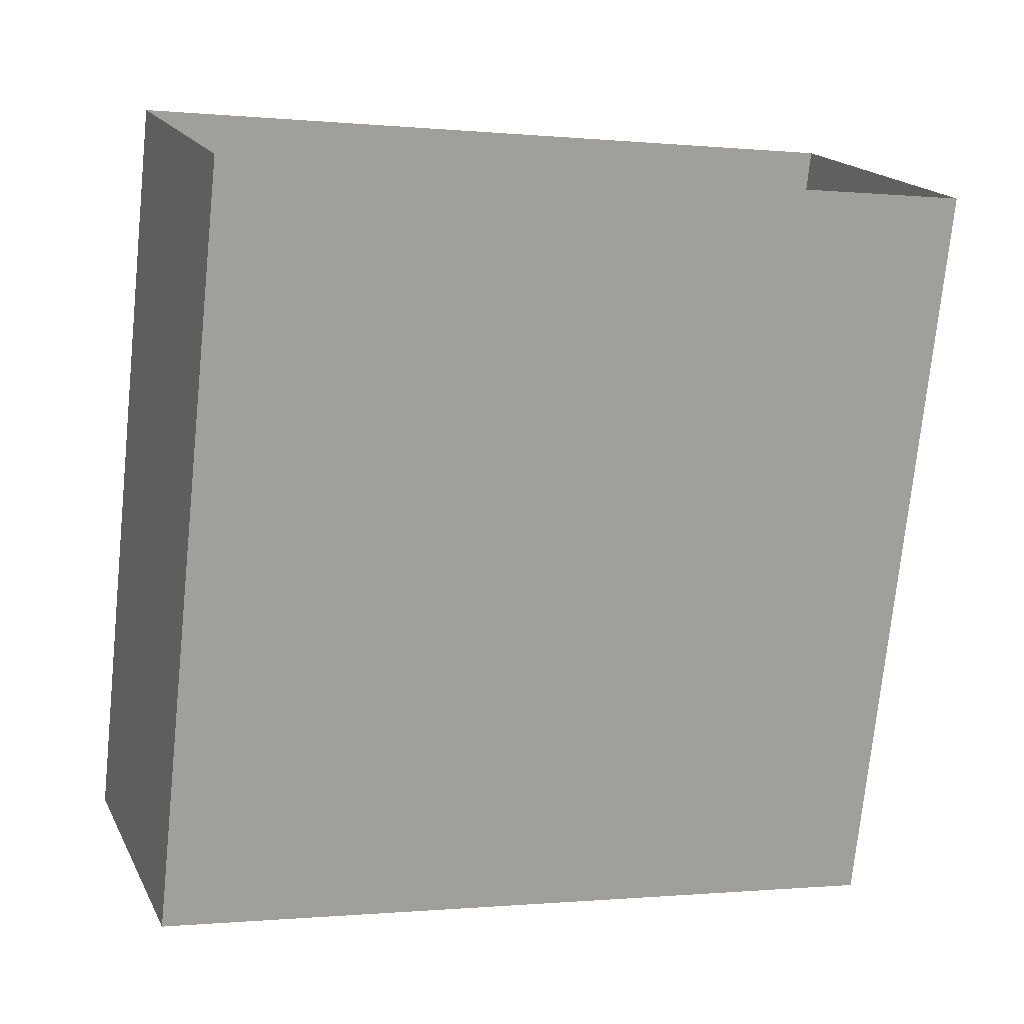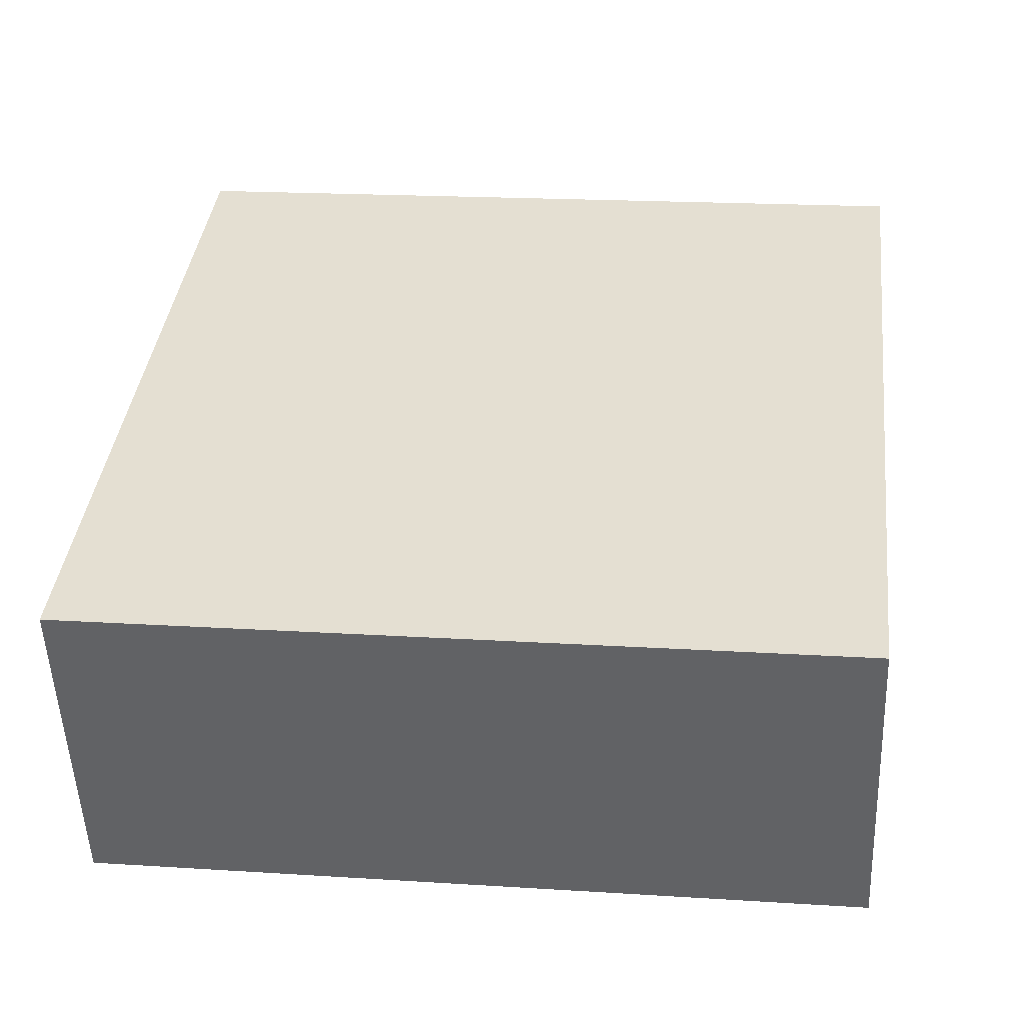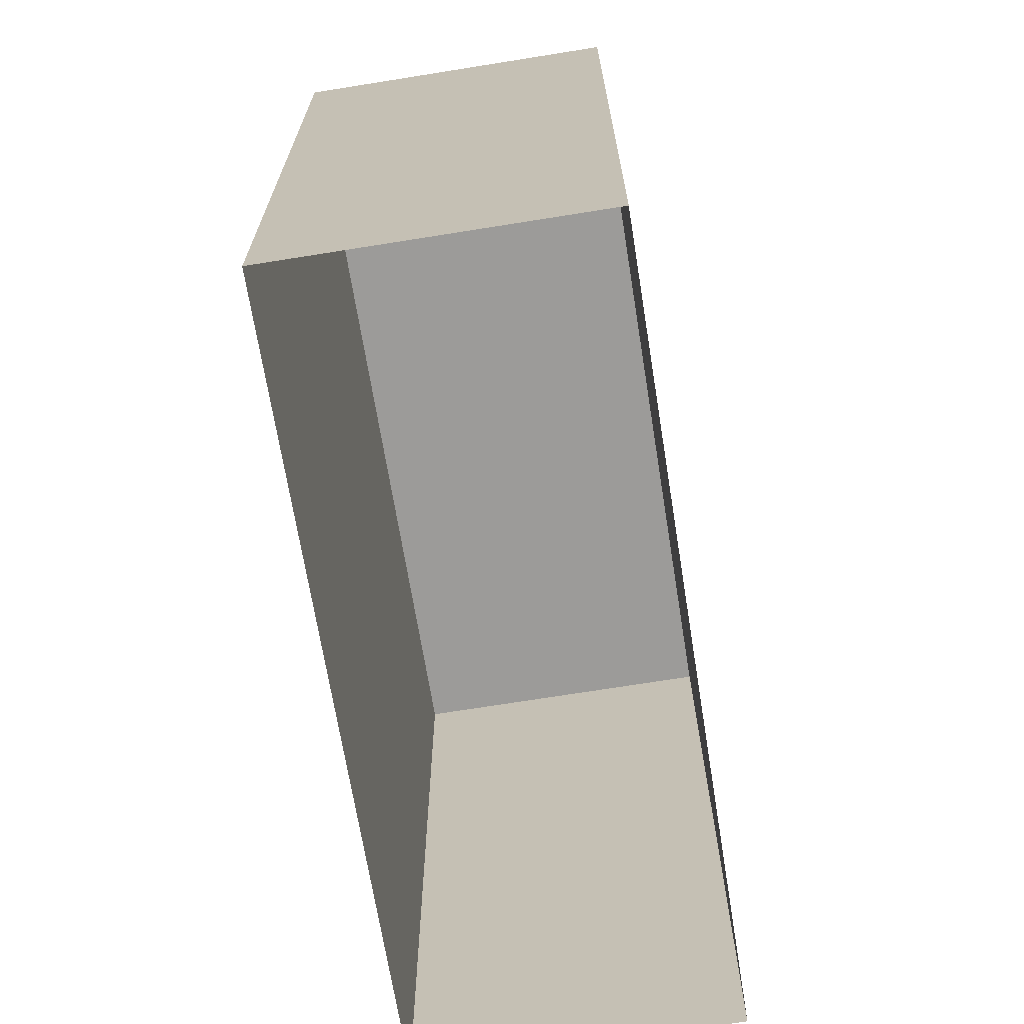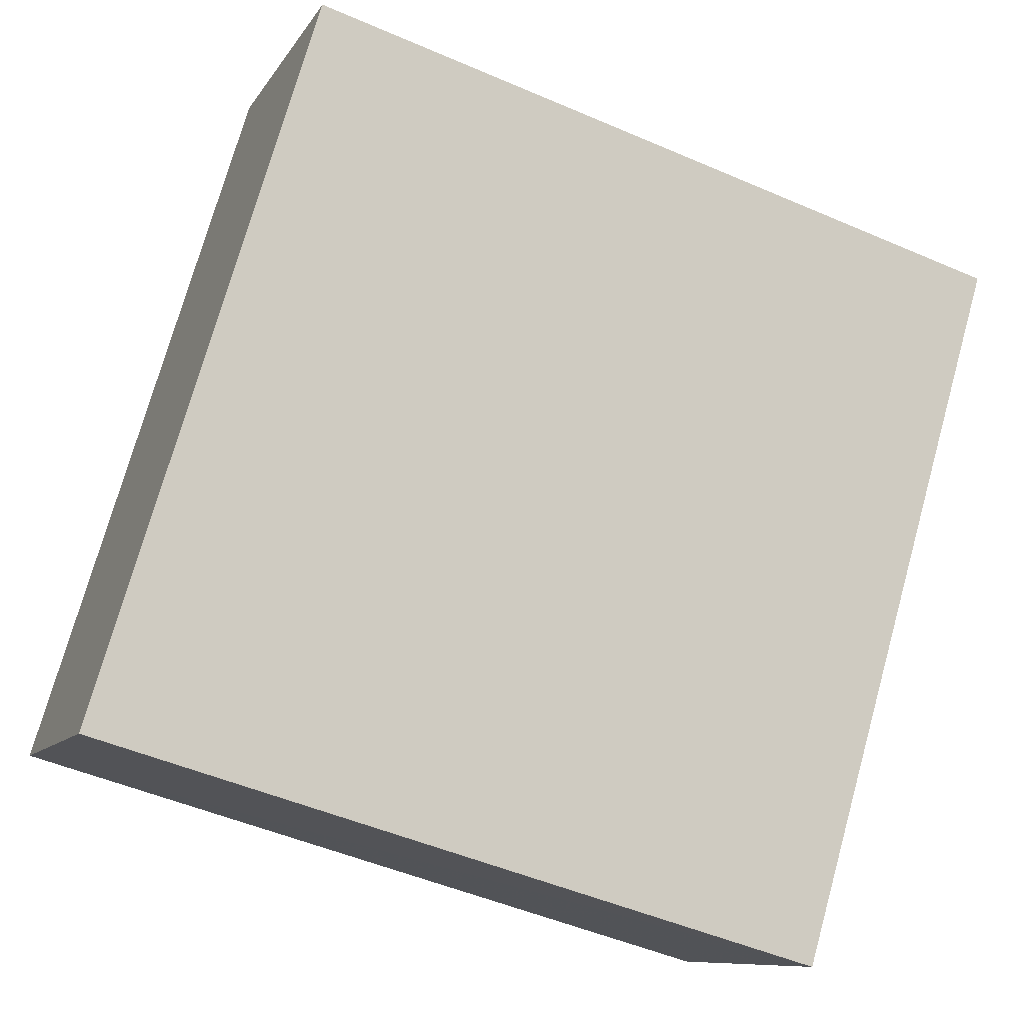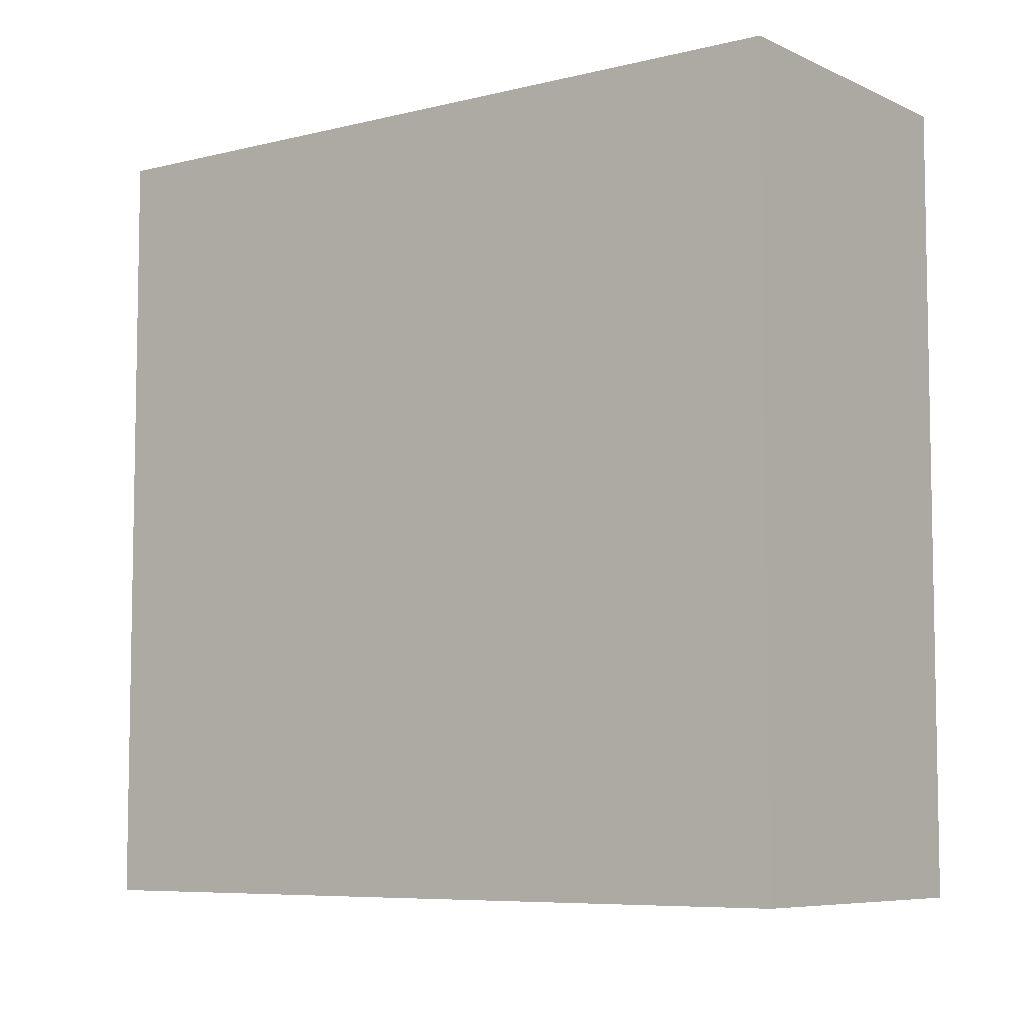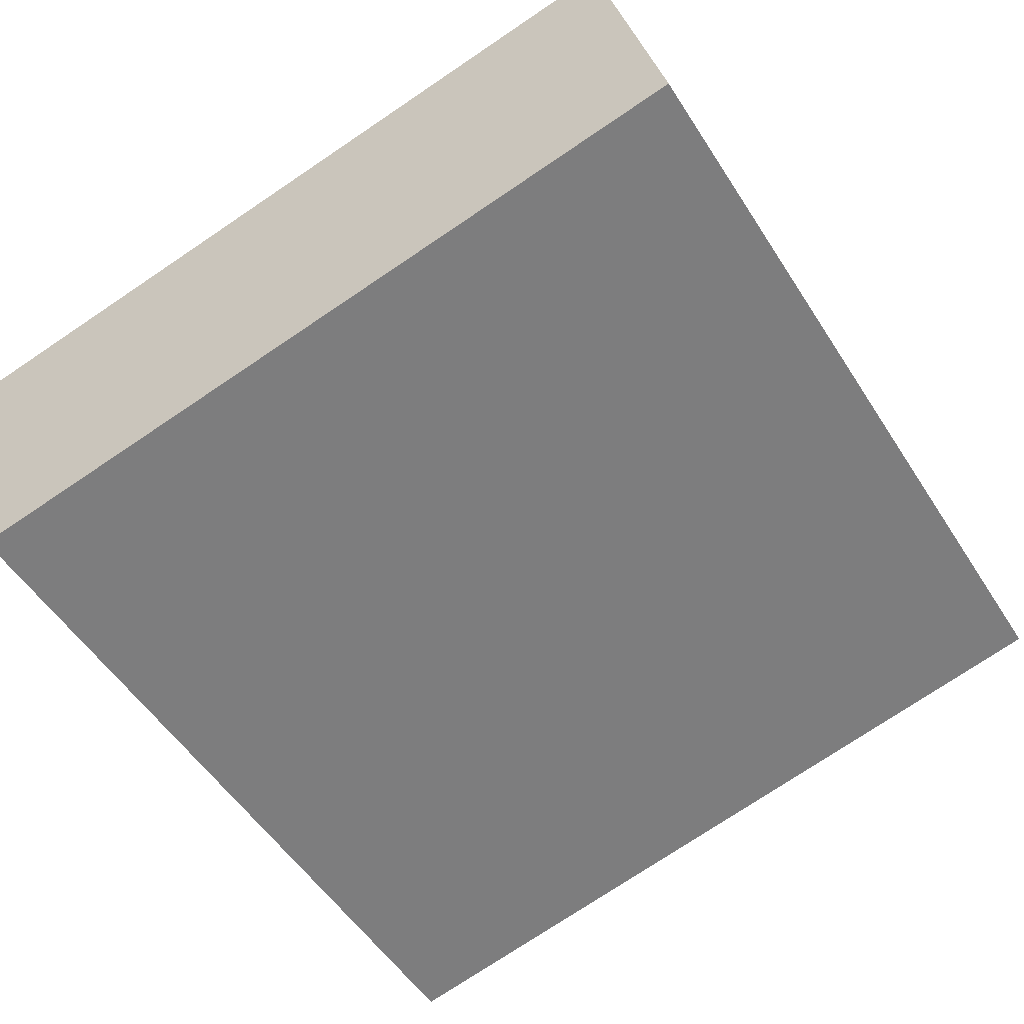
<metadata>
{"format":"obj","ext":"obj","renderer":"f3d","projection":"perspective","resolution":1024,"background":"white","views":[{"elev":-74.6,"azim":174.1,"up":"+Y"},{"elev":18.4,"azim":97.0,"up":"+Y"},{"elev":-69.8,"azim":-100.7,"up":"+Z"},{"elev":74.6,"azim":15.4,"up":"+Y"},{"elev":-6.9,"azim":-162.9,"up":"+Z"},{"elev":-75.4,"azim":123.6,"up":"+Y"}]}
</metadata>
<code>
v -2.252e+05 -1.276e+05 14.05
v -2.252e+05 -1.276e+05 14.05
v -2.252e+05 -1.276e+05 14.05
v -2.252e+05 -1.276e+05 14.05
v -2.252e+05 -1.276e+05 16.65
v -2.252e+05 -1.276e+05 16.65
v -2.252e+05 -1.276e+05 16.65
v -2.252e+05 -1.276e+05 16.65
f 1 2 3
f 4 1 3
f 5 6 7
f 8 5 7
f 6 1 4
f 6 5 1
f 8 2 1
f 5 8 1
f 6 4 3
f 7 6 3
f 8 3 2
f 8 7 3

</code>
